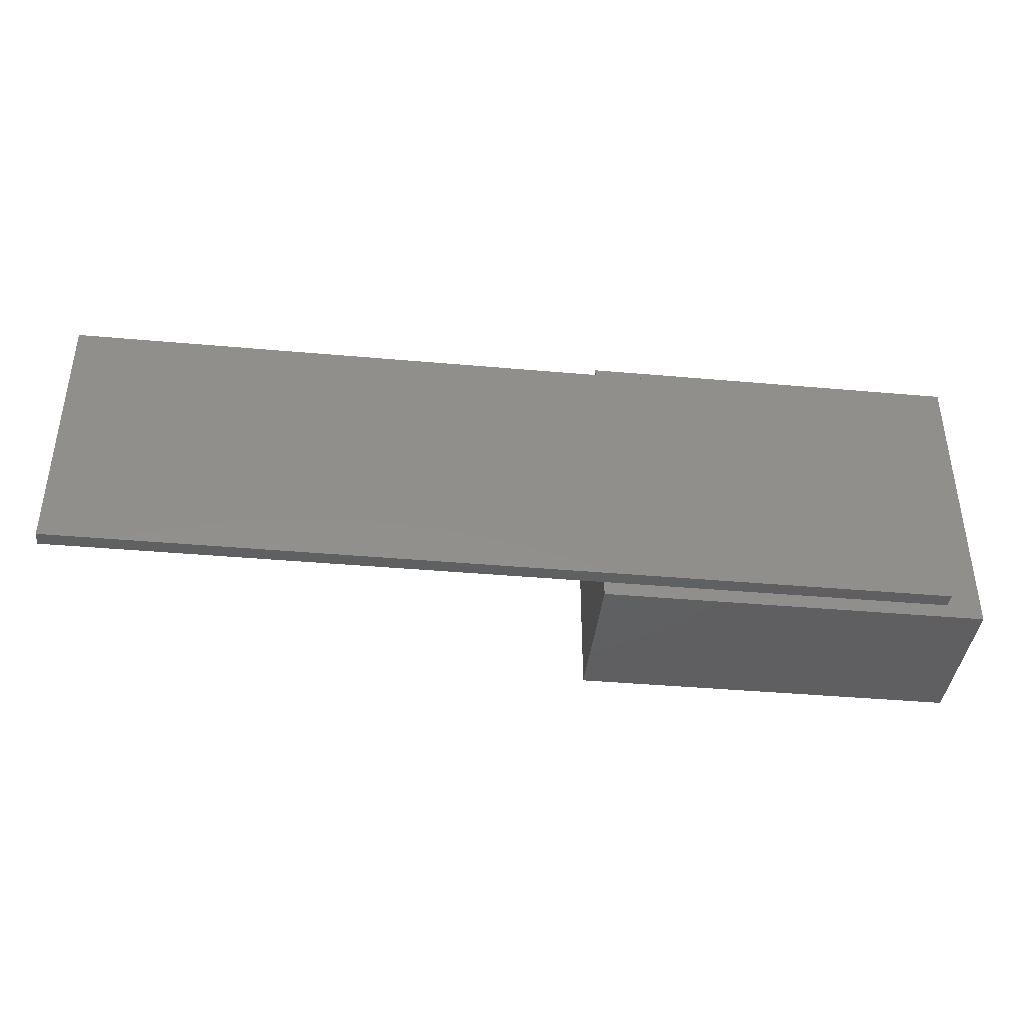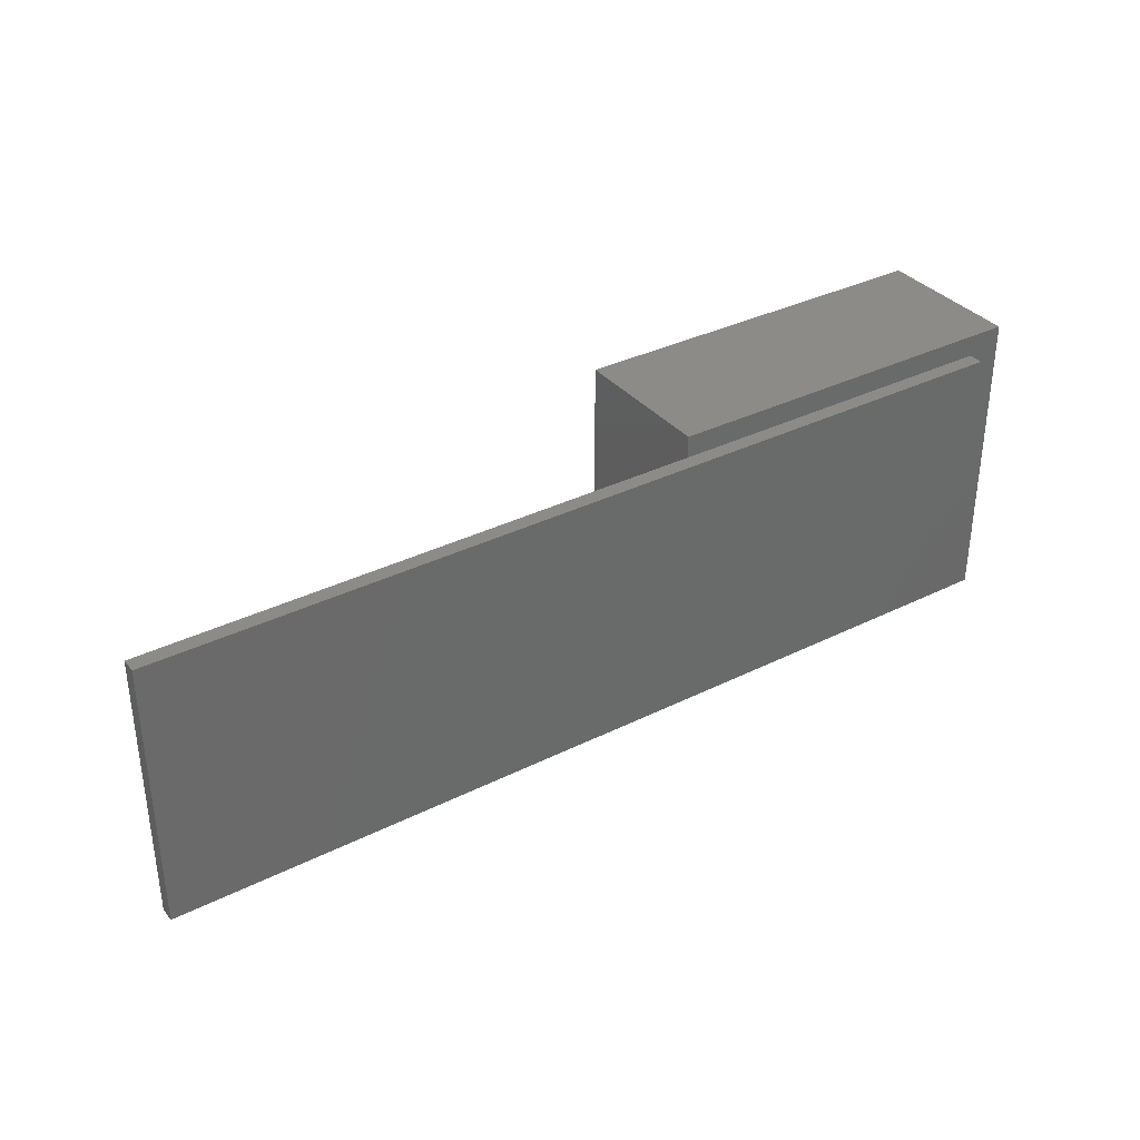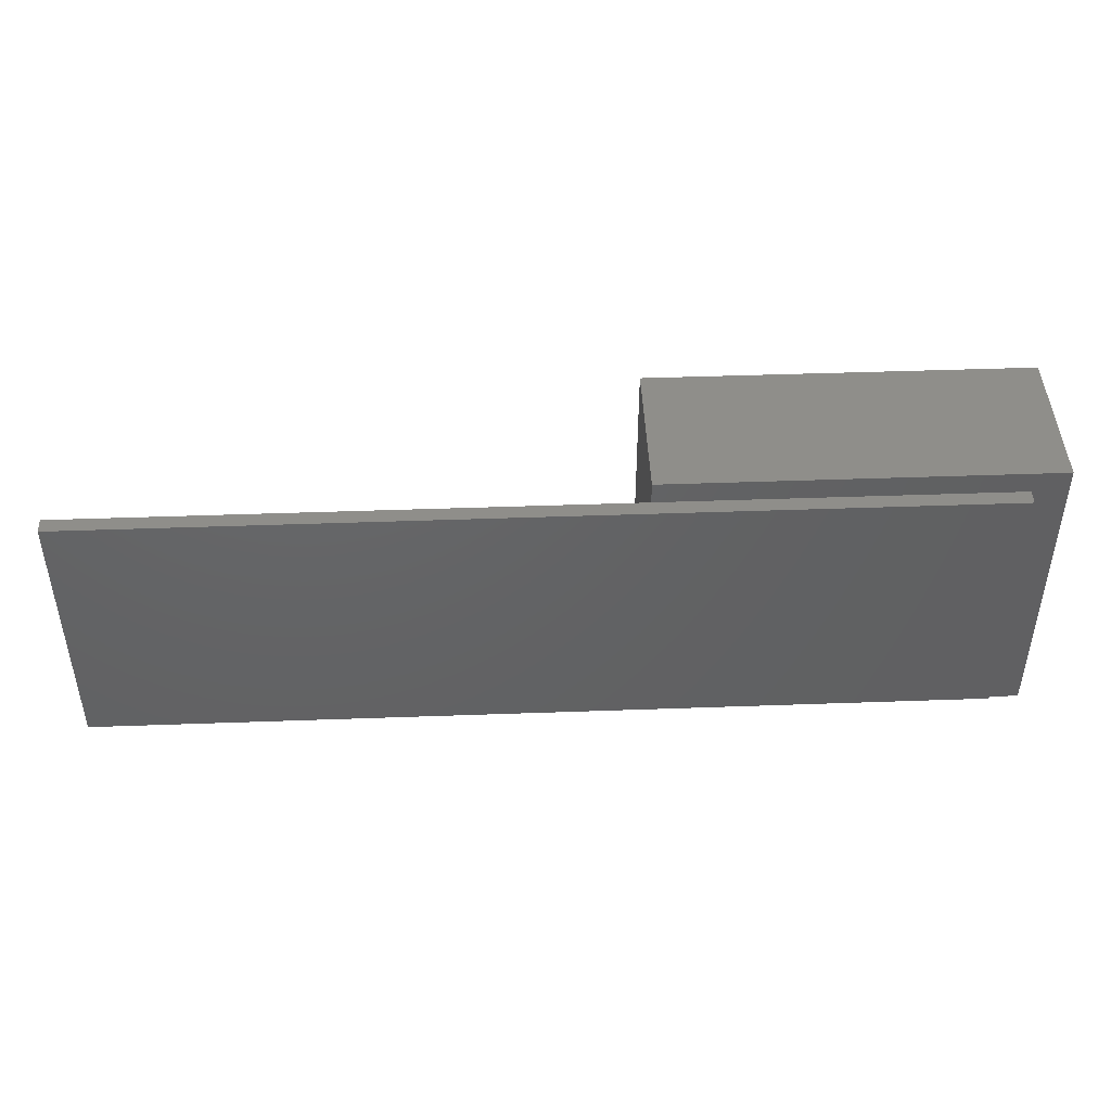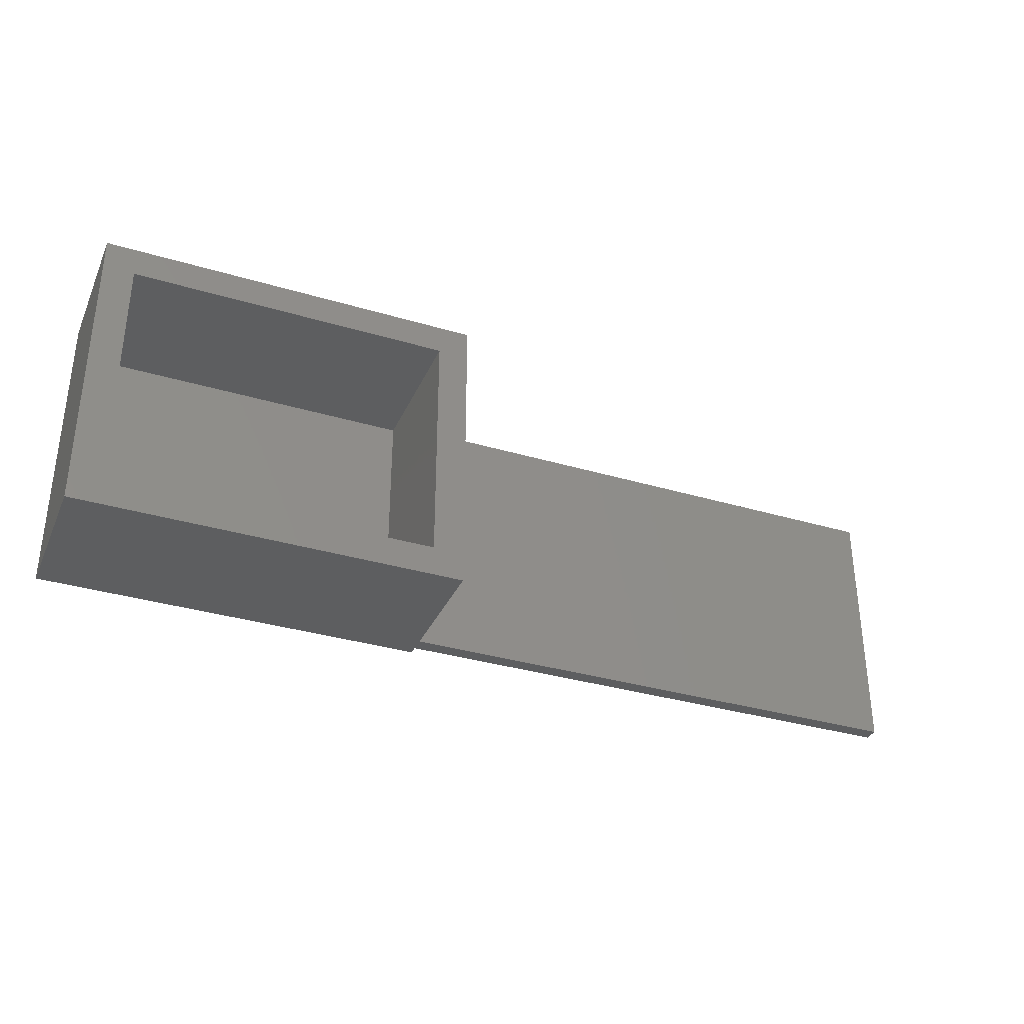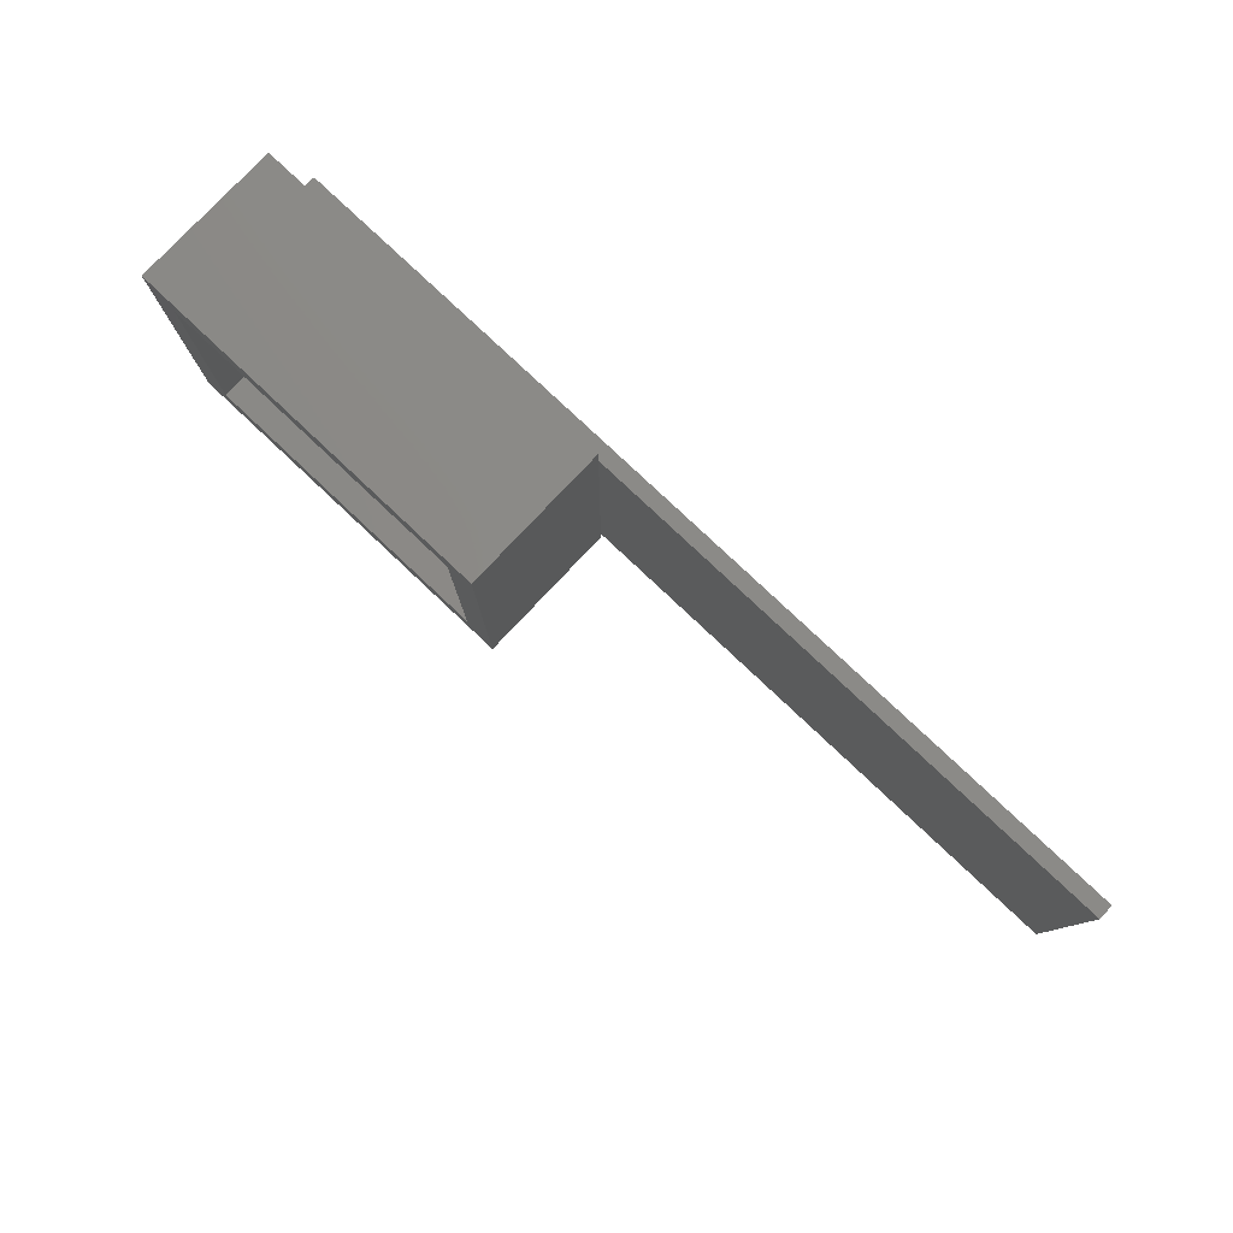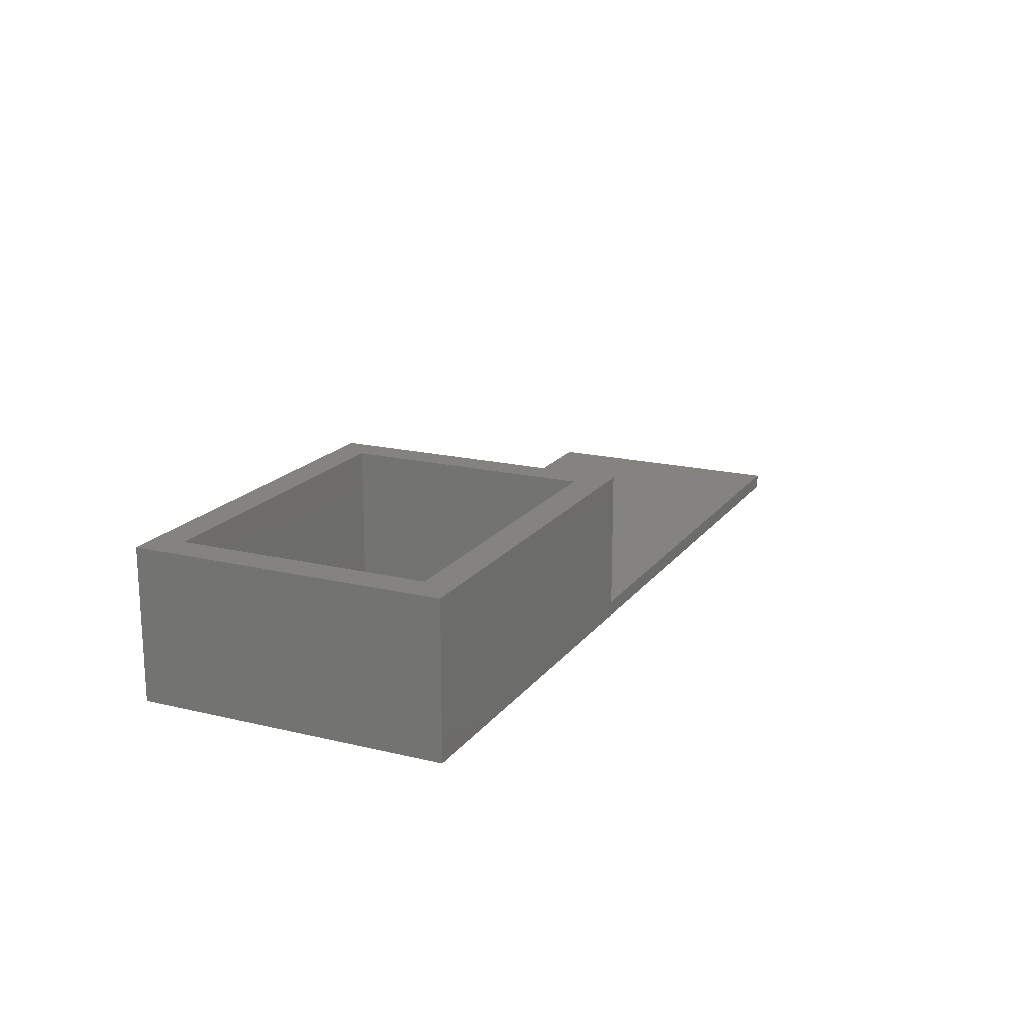
<metadata>
{"format":"stl","ext":"stl","renderer":"f3d","projection":"perspective","resolution":1024,"background":"white","views":[{"elev":-39.9,"azim":173.7,"up":"+Y"},{"elev":34.7,"azim":146.3,"up":"+Y"},{"elev":44.8,"azim":177.6,"up":"+Y"},{"elev":-34.2,"azim":-21.9,"up":"+Y"},{"elev":79.2,"azim":43.3,"up":"+Y"},{"elev":17.9,"azim":-64.9,"up":"+Z"}]}
</metadata>
<code>
# stl→obj: 40 verts, 80 faces
v -0.2612 -0.3317 6e-08
v -0.9984 -0.3317 6e-08
v -0.9984 -0.3317 -0.01587
v 0.9063 -0.3317 -0.01587
v 0.9063 -0.3317 6e-08
v -0.9984 0.2213 6e-08
v -0.9984 0.2397 6e-08
v -0.9984 0.2397 -0.01587
v -0.9984 -0.2979 6e-08
v 0.9063 0.2397 -0.01587
v 0.9063 0.2397 6e-08
v -0.9984 -0.3317 -0.03175
v 0.9063 -0.3317 -0.03175
v -1.008 -0.2979 6e-08
v -1.072 -0.3628 6e-08
v -1.008 0.2213 6e-08
v -1.072 0.2862 6e-08
v -0.2612 -0.3628 6e-08
v -0.2612 0.2862 6e-08
v -0.2612 0.2397 6e-08
v -0.9984 0.2397 -0.03175
v -0.3261 0.2213 6e-08
v -0.3261 -0.2979 6e-08
v 0.9063 0.2397 -0.03175
v -1.072 -0.3628 0.01587
v -1.072 0.2862 0.01587
v -0.2612 0.2862 0.01587
v -0.2612 -0.3628 0.01587
v -0.3261 0.2213 0.01587
v -1.008 0.2213 0.01587
v -1.008 -0.2979 0.01587
v -0.3261 -0.2979 0.01587
v -1.072 0.2862 0.3175
v -1.072 -0.3628 0.3175
v -0.2612 0.2862 0.3175
v -0.2612 -0.3628 0.3175
v -0.3261 0.2213 0.3175
v -1.008 0.2213 0.3175
v -1.008 -0.2979 0.3175
v -0.3261 -0.2979 0.3175
f 1 2 3
f 4 5 1
f 4 1 3
f 6 7 8
f 3 2 9
f 3 6 8
f 3 9 6
f 10 5 4
f 10 11 5
f 4 3 12
f 4 12 13
f 14 2 15
f 9 2 14
f 16 15 17
f 16 14 15
f 7 6 16
f 7 16 17
f 18 15 2
f 1 18 2
f 19 20 7
f 19 7 17
f 11 20 1
f 11 1 5
f 20 11 10
f 8 7 20
f 8 20 10
f 3 8 21
f 3 21 12
f 22 6 9
f 22 9 23
f 10 4 13
f 10 13 24
f 24 13 12
f 24 12 21
f 25 26 17
f 25 17 15
f 26 27 19
f 26 19 17
f 1 28 18
f 27 20 19
f 27 28 1
f 27 1 20
f 6 22 29
f 30 16 6
f 30 6 29
f 31 16 30
f 31 14 16
f 31 9 14
f 32 23 9
f 32 9 31
f 28 25 15
f 28 15 18
f 8 10 24
f 8 24 21
f 29 23 32
f 29 22 23
f 25 33 26
f 25 34 33
f 26 35 27
f 26 33 35
f 27 36 28
f 27 35 36
f 30 29 37
f 30 37 38
f 31 30 38
f 31 38 39
f 32 31 39
f 32 39 40
f 28 34 25
f 28 36 34
f 29 32 40
f 29 40 37
f 38 33 34
f 38 34 39
f 36 39 34
f 40 39 36
f 37 40 36
f 35 37 36
f 35 33 38
f 35 38 37

</code>
